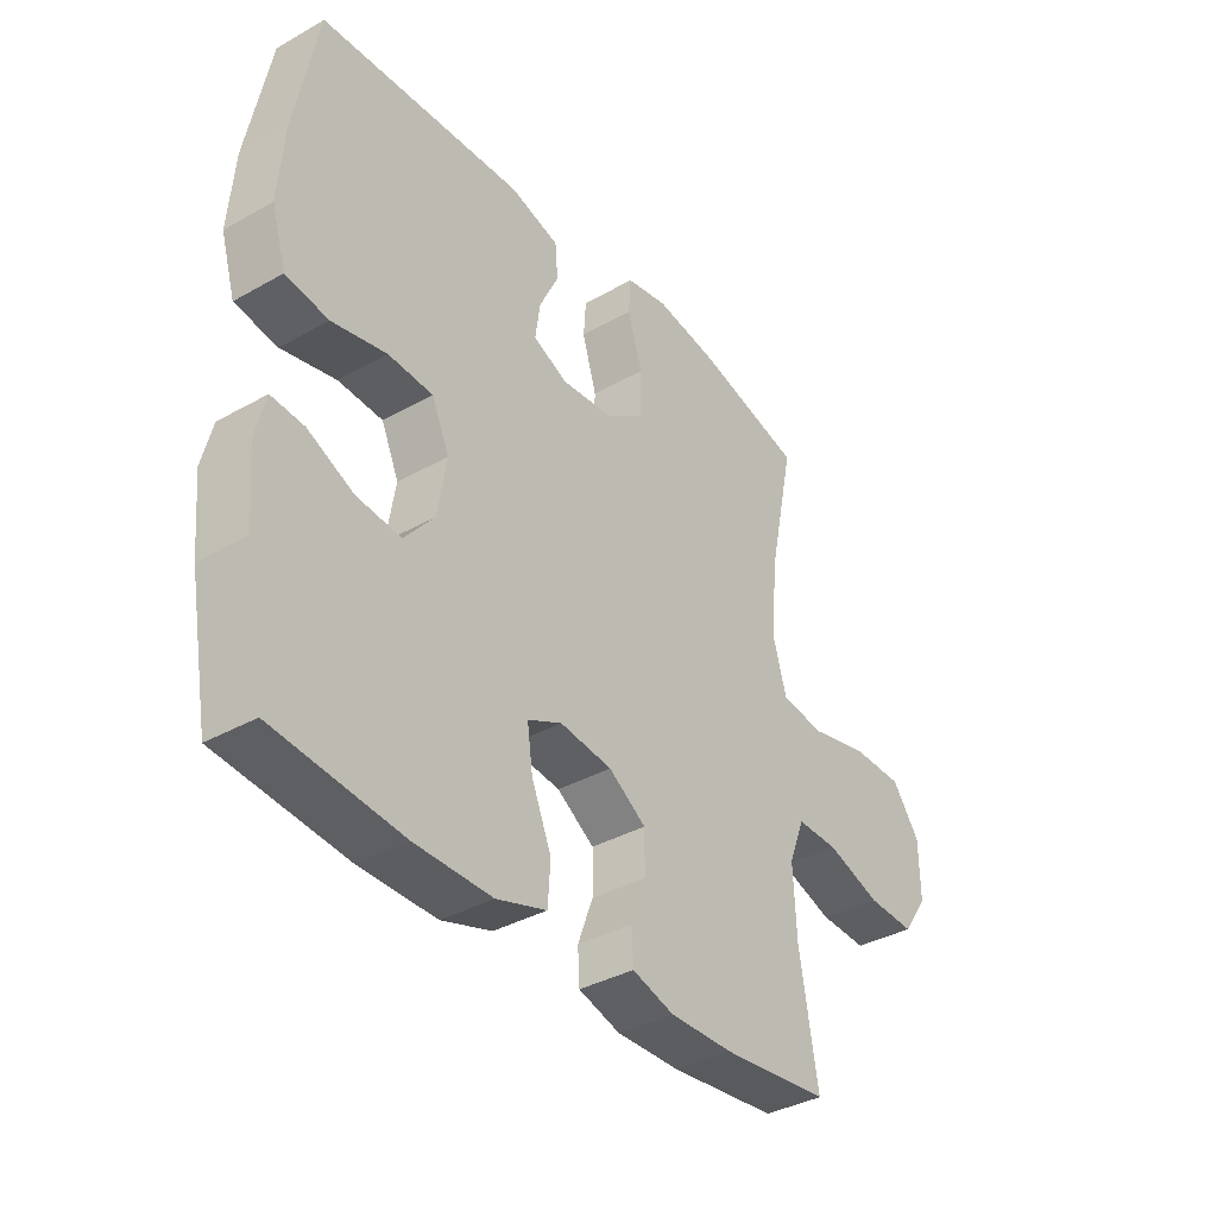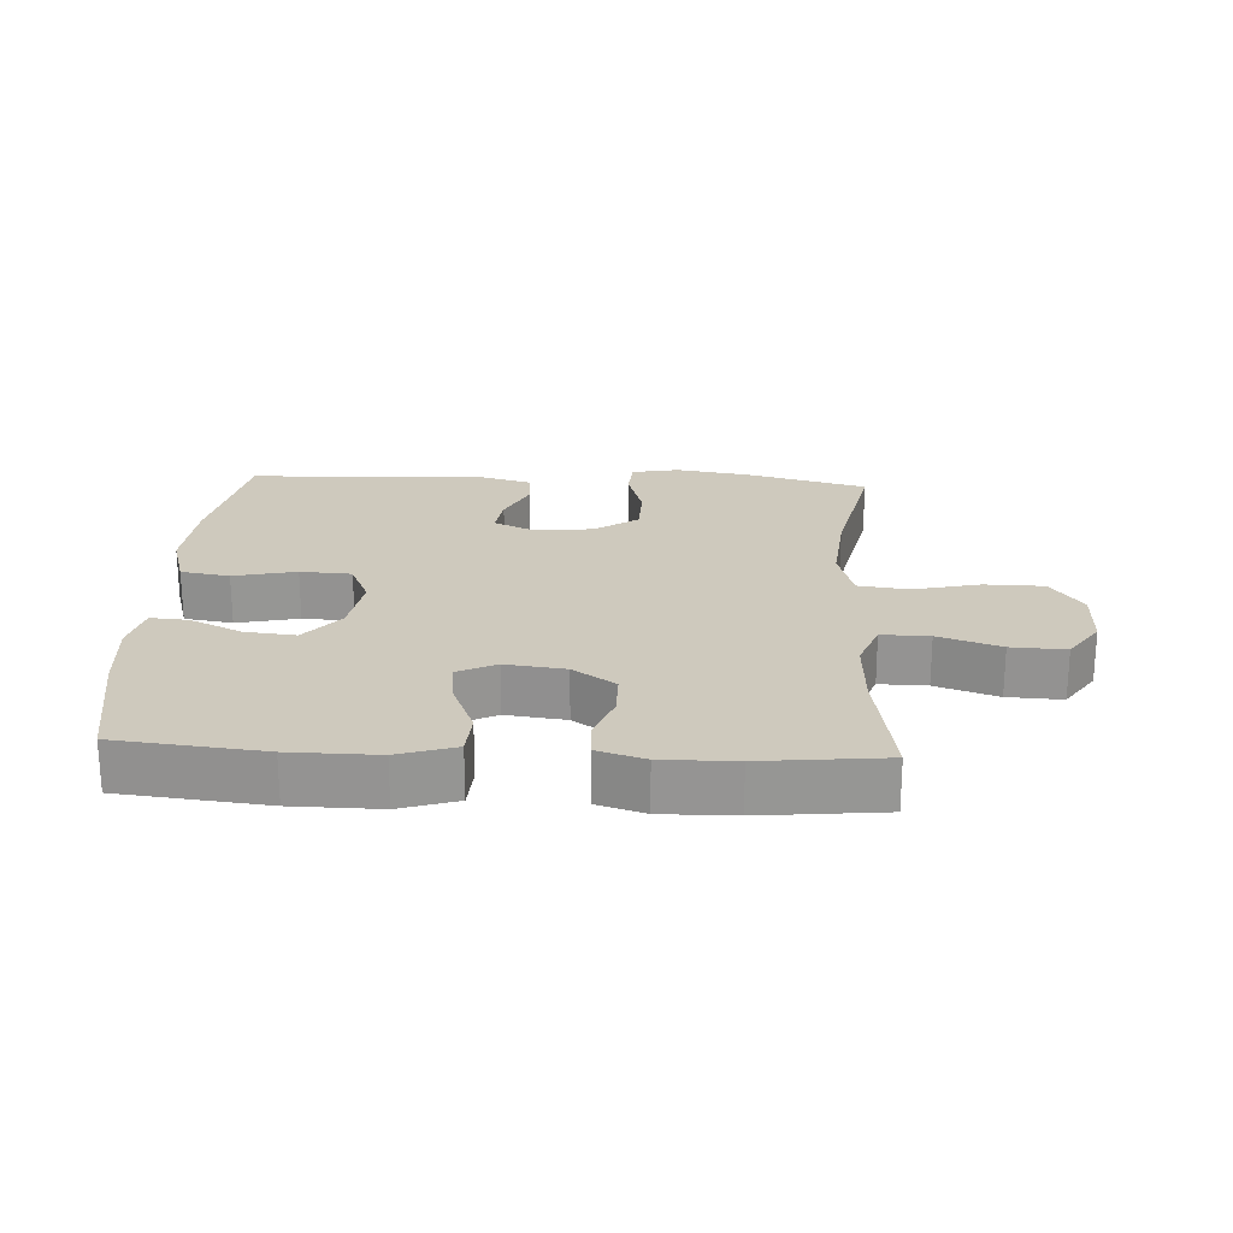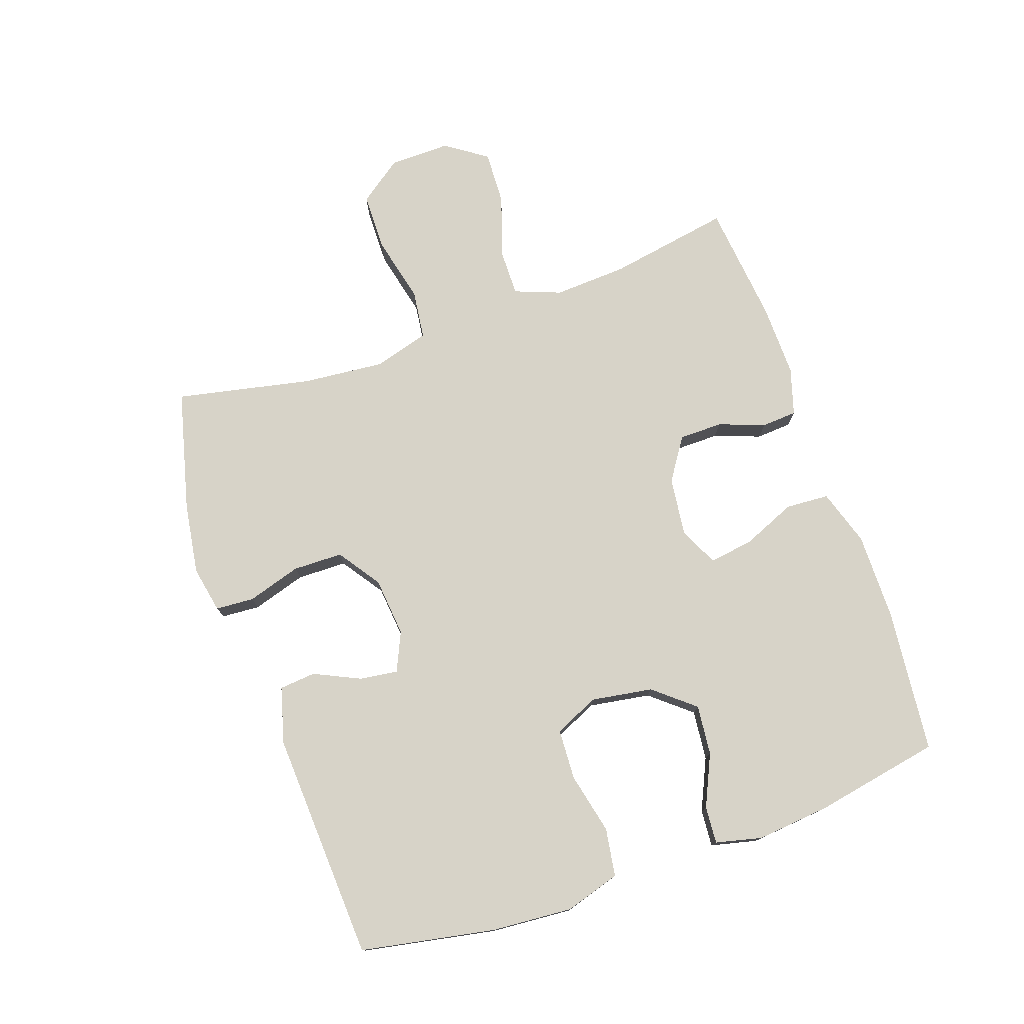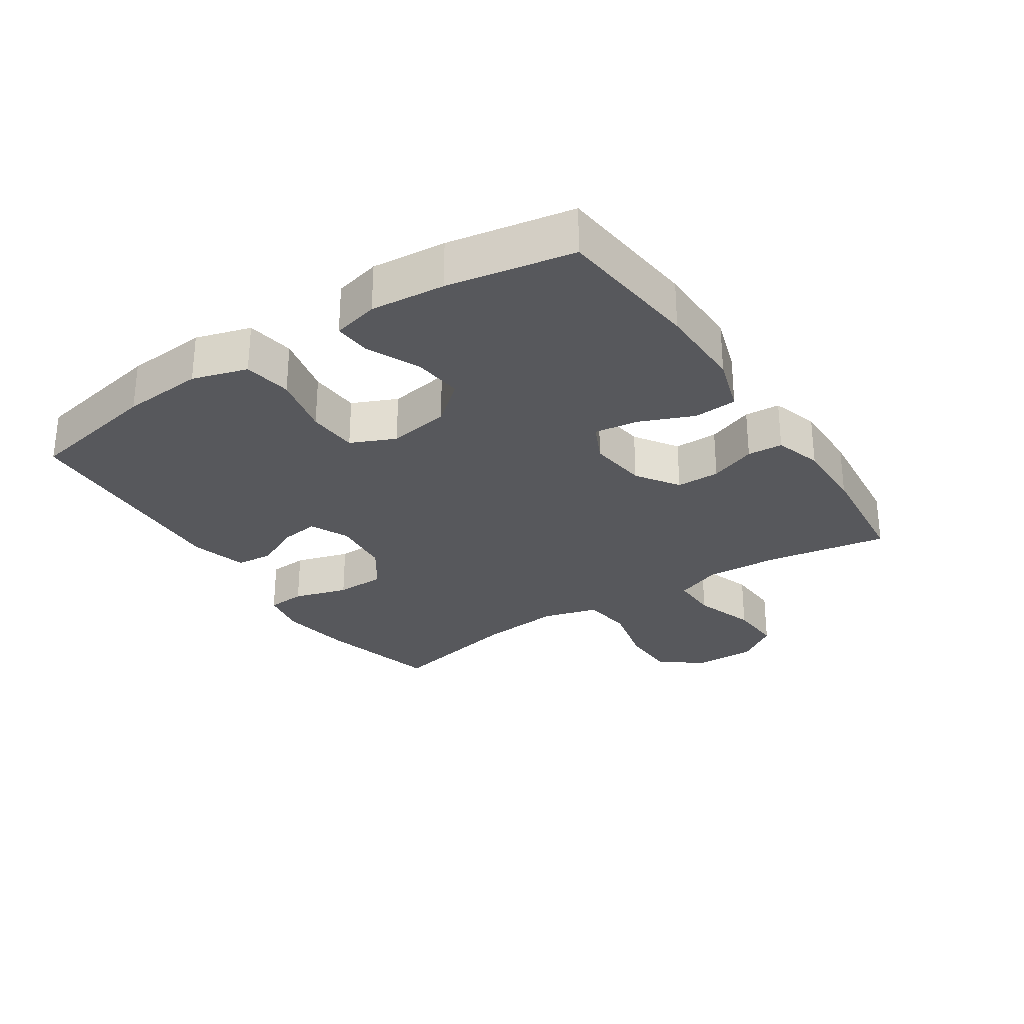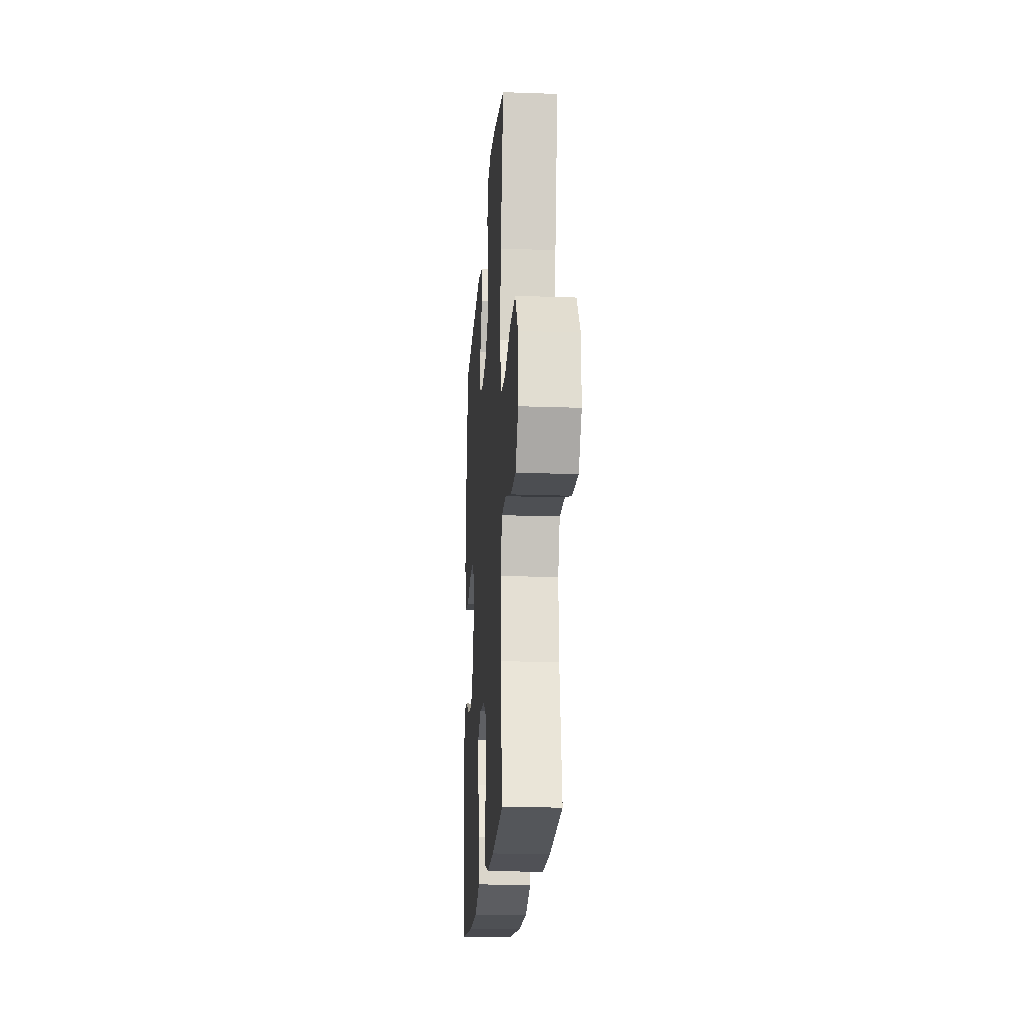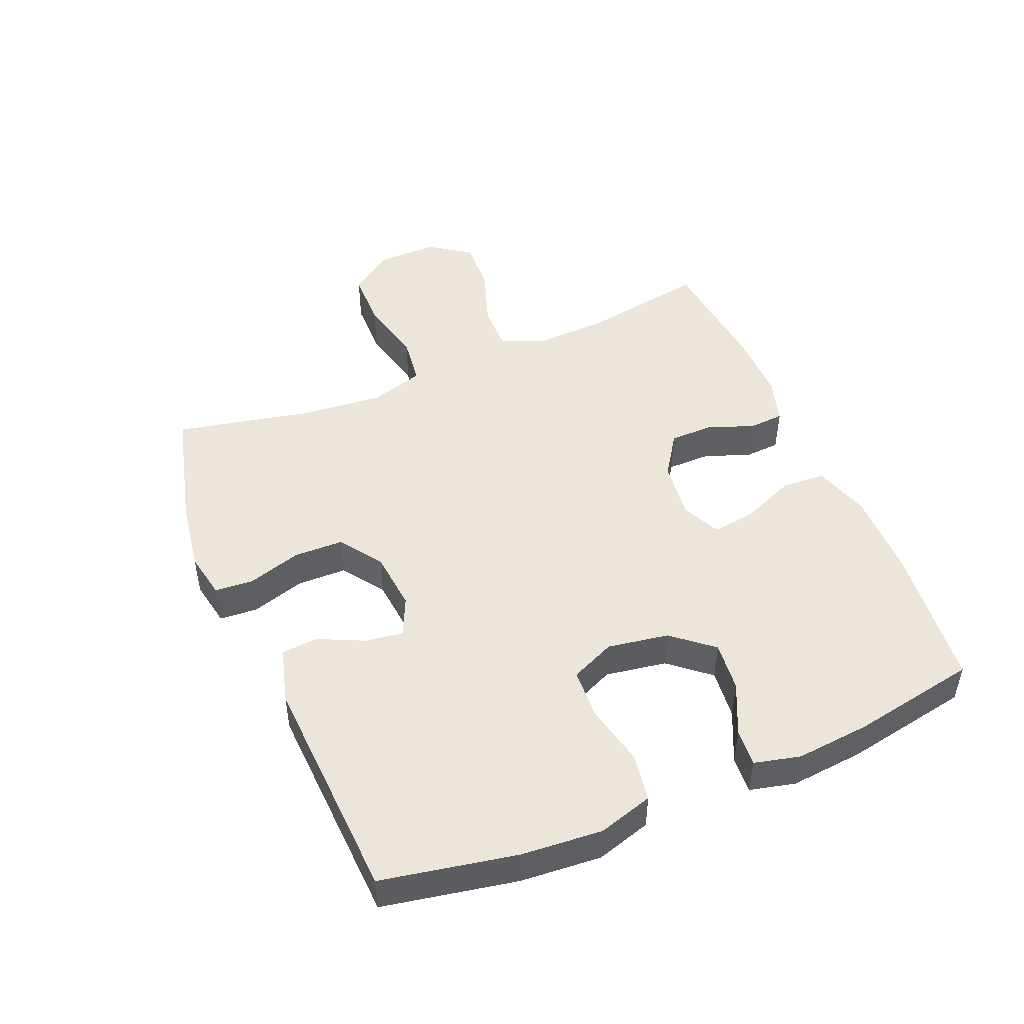
<metadata>
{"format":"obj","ext":"obj","renderer":"f3d","projection":"perspective","resolution":1024,"background":"white","views":[{"elev":-36.7,"azim":126.2,"up":"+Z"},{"elev":22.6,"azim":-177.0,"up":"+Y"},{"elev":76.7,"azim":70.6,"up":"+Y"},{"elev":-28.8,"azim":123.5,"up":"+Y"},{"elev":-19.6,"azim":-93.8,"up":"+Z"},{"elev":48.3,"azim":67.2,"up":"+Y"}]}
</metadata>
<code>
o path6688
v -0.4202 0.0375 0.282
v -0.4075 0.0375 0.1514
v -0.4328 0.0375 0.06358
v -0.5115 0.0375 0.05319
v -0.6163 0.0375 0.07797
v -0.7093 0.0375 0.07654
v -0.7591 0.0375 0.007626
v -0.7604 0.0375 -0.0896
v -0.7147 0.0375 -0.1558
v -0.6287 0.0375 -0.1518
v -0.531 0.0375 -0.1187
v -0.4557 0.0375 -0.1176
v -0.4274 0.0375 -0.1911
v -0.4331 0.0375 -0.3072
v -0.4663 0.0375 -0.5031
v -0.273 0.0375 -0.5233
v -0.1574 0.0375 -0.5248
v -0.08243 0.0375 -0.502
v -0.07902 0.0375 -0.4456
v -0.1065 0.0375 -0.3717
v -0.1061 0.0375 -0.3024
v -0.03881 0.0375 -0.2572
v 0.05538 0.0375 -0.2457
v 0.1169 0.0375 -0.2749
v 0.1071 0.0375 -0.3454
v 0.07124 0.0375 -0.4313
v 0.07571 0.0375 -0.5004
v 0.166 0.0375 -0.529
v 0.3043 0.0375 -0.5275
v 0.5356 0.0375 -0.5031
v 0.5724 0.0375 -0.3024
v 0.5834 0.0375 -0.1839
v 0.5655 0.0375 -0.1104
v 0.5063 0.0375 -0.115
v 0.4238 0.0375 -0.1533
v 0.344 0.0375 -0.1617
v 0.2899 0.0375 -0.09723
v 0.2739 0.0375 0.000603
v 0.3054 0.0375 0.07172
v 0.3859 0.0375 0.07613
v 0.4841 0.0375 0.0542
v 0.5607 0.0375 0.06641
v 0.5869 0.0375 0.1544
v 0.5768 0.0375 0.2841
v 0.5356 0.0375 0.4986
v 0.1699 0.0375 0.5159
v 0.08036 0.0375 0.4906
v 0.07532 0.0375 0.4323
v 0.1099 0.0375 0.3596
v 0.1185 0.0375 0.2983
v 0.05654 0.0375 0.2698
v -0.03783 0.0375 0.2787
v -0.1056 0.0375 0.3254
v -0.1074 0.0375 0.4049
v -0.08147 0.0375 0.4911
v -0.08578 0.0375 0.5524
v -0.1605 0.0375 0.5666
v -0.275 0.0375 0.5484
v -0.4663 0.0375 0.4986
v -0.4202 -0.0375 0.282
v -0.4075 -0.0375 0.1514
v -0.4328 -0.0375 0.06358
v -0.5115 -0.0375 0.05319
v -0.6163 -0.0375 0.07797
v -0.7093 -0.0375 0.07654
v -0.7591 -0.0375 0.007626
v -0.7604 -0.0375 -0.0896
v -0.7147 -0.0375 -0.1558
v -0.6287 -0.0375 -0.1518
v -0.531 -0.0375 -0.1187
v -0.4557 -0.0375 -0.1176
v -0.4274 -0.0375 -0.1911
v -0.4331 -0.0375 -0.3072
v -0.4663 -0.0375 -0.5031
v -0.273 -0.0375 -0.5233
v -0.1574 -0.0375 -0.5248
v -0.08243 -0.0375 -0.502
v -0.07902 -0.0375 -0.4456
v -0.1065 -0.0375 -0.3717
v -0.1061 -0.0375 -0.3024
v -0.03881 -0.0375 -0.2572
v 0.05538 -0.0375 -0.2457
v 0.1169 -0.0375 -0.2749
v 0.1071 -0.0375 -0.3454
v 0.07124 -0.0375 -0.4313
v 0.07571 -0.0375 -0.5004
v 0.166 -0.0375 -0.529
v 0.3043 -0.0375 -0.5275
v 0.5356 -0.0375 -0.5031
v 0.5724 -0.0375 -0.3024
v 0.5834 -0.0375 -0.1839
v 0.5655 -0.0375 -0.1104
v 0.5063 -0.0375 -0.115
v 0.4238 -0.0375 -0.1533
v 0.344 -0.0375 -0.1617
v 0.2899 -0.0375 -0.09723
v 0.2739 -0.0375 0.000603
v 0.3054 -0.0375 0.07172
v 0.3859 -0.0375 0.07613
v 0.4841 -0.0375 0.0542
v 0.5607 -0.0375 0.06641
v 0.5869 -0.0375 0.1544
v 0.5768 -0.0375 0.2841
v 0.5356 -0.0375 0.4986
v 0.1699 -0.0375 0.5159
v 0.08036 -0.0375 0.4906
v 0.07532 -0.0375 0.4323
v 0.1099 -0.0375 0.3596
v 0.1185 -0.0375 0.2983
v 0.05654 -0.0375 0.2698
v -0.03783 -0.0375 0.2787
v -0.1056 -0.0375 0.3254
v -0.1074 -0.0375 0.4049
v -0.08147 -0.0375 0.4911
v -0.08578 -0.0375 0.5524
v -0.1605 -0.0375 0.5666
v -0.275 -0.0375 0.5484
v -0.4663 -0.0375 0.4986
v 0.07571 0.0375 -0.5004
v 0.07571 0.0375 -0.5004
v 0.166 0.0375 -0.529
v 0.3043 0.0375 -0.5275
v -0.273 0.0375 -0.5233
v -0.1574 0.0375 -0.5248
v -0.08243 0.0375 -0.502
v -0.08243 0.0375 -0.502
v -0.4663 0.0375 -0.5031
v -0.4663 0.0375 -0.5031
v 0.5356 0.0375 -0.5031
v 0.5356 0.0375 -0.5031
v -0.07902 0.0375 -0.4456
v 0.07124 0.0375 -0.4313
v -0.1065 0.0375 -0.3717
v 0.1071 0.0375 -0.3454
v -0.4331 0.0375 -0.3072
v 0.5724 0.0375 -0.3024
v -0.1061 0.0375 -0.3024
v 0.1169 0.0375 -0.2749
v 0.1169 0.0375 -0.2749
v -0.4274 0.0375 -0.1911
v -0.03881 0.0375 -0.2572
v 0.5834 0.0375 -0.1839
v 0.05538 0.0375 -0.2457
v -0.4557 0.0375 -0.1176
v -0.4557 0.0375 -0.1176
v 0.4238 0.0375 -0.1533
v 0.344 0.0375 -0.1617
v 0.5655 0.0375 -0.1104
v 0.5655 0.0375 -0.1104
v 0.2899 0.0375 -0.09723
v -0.7604 0.0375 -0.0896
v -0.7147 0.0375 -0.1558
v -0.6287 0.0375 -0.1518
v 0.5063 0.0375 -0.115
v -0.531 0.0375 -0.1187
v 0.2739 0.0375 0.000603
v -0.7591 0.0375 0.007626
v 0.3054 0.0375 0.07172
v 0.3054 0.0375 0.07172
v -0.7093 0.0375 0.07654
v -0.6163 0.0375 0.07797
v -0.5115 0.0375 0.05319
v -0.4328 0.0375 0.06358
v -0.4328 0.0375 0.06358
v 0.3859 0.0375 0.07613
v 0.4841 0.0375 0.0542
v 0.5607 0.0375 0.06641
v 0.5607 0.0375 0.06641
v -0.4075 0.0375 0.1514
v 0.5869 0.0375 0.1544
v -0.4202 0.0375 0.282
v 0.5768 0.0375 0.2841
v 0.05654 0.0375 0.2698
v -0.03783 0.0375 0.2787
v 0.1185 0.0375 0.2983
v 0.1185 0.0375 0.2983
v -0.1056 0.0375 0.3254
v 0.1099 0.0375 0.3596
v -0.1074 0.0375 0.4049
v 0.07532 0.0375 0.4323
v -0.08147 0.0375 0.4911
v 0.08036 0.0375 0.4906
v 0.08036 0.0375 0.4906
v -0.4663 0.0375 0.4986
v -0.4663 0.0375 0.4986
v 0.5356 0.0375 0.4986
v 0.5356 0.0375 0.4986
v 0.1699 0.0375 0.5159
v -0.08578 0.0375 0.5524
v -0.08578 0.0375 0.5524
v -0.275 0.0375 0.5484
v -0.1605 0.0375 0.5666
v 0.07571 -0.0375 -0.5004
v 0.07571 -0.0375 -0.5004
v 0.166 -0.0375 -0.529
v 0.3043 -0.0375 -0.5275
v -0.273 -0.0375 -0.5233
v -0.1574 -0.0375 -0.5248
v -0.08243 -0.0375 -0.502
v -0.08243 -0.0375 -0.502
v -0.4663 -0.0375 -0.5031
v -0.4663 -0.0375 -0.5031
v 0.5356 -0.0375 -0.5031
v 0.5356 -0.0375 -0.5031
v -0.07902 -0.0375 -0.4456
v 0.07124 -0.0375 -0.4313
v -0.1065 -0.0375 -0.3717
v 0.1071 -0.0375 -0.3454
v -0.4331 -0.0375 -0.3072
v 0.5724 -0.0375 -0.3024
v -0.1061 -0.0375 -0.3024
v 0.1169 -0.0375 -0.2749
v 0.1169 -0.0375 -0.2749
v -0.4274 -0.0375 -0.1911
v -0.03881 -0.0375 -0.2572
v 0.5834 -0.0375 -0.1839
v 0.05538 -0.0375 -0.2457
v -0.4557 -0.0375 -0.1176
v -0.4557 -0.0375 -0.1176
v 0.4238 -0.0375 -0.1533
v 0.344 -0.0375 -0.1617
v 0.5655 -0.0375 -0.1104
v 0.5655 -0.0375 -0.1104
v 0.2899 -0.0375 -0.09723
v -0.7604 -0.0375 -0.0896
v -0.7147 -0.0375 -0.1558
v -0.6287 -0.0375 -0.1518
v 0.5063 -0.0375 -0.115
v -0.531 -0.0375 -0.1187
v 0.2739 -0.0375 0.000603
v -0.7591 -0.0375 0.007626
v 0.3054 -0.0375 0.07172
v 0.3054 -0.0375 0.07172
v -0.7093 -0.0375 0.07654
v -0.6163 -0.0375 0.07797
v -0.5115 -0.0375 0.05319
v -0.4328 -0.0375 0.06358
v -0.4328 -0.0375 0.06358
v 0.3859 -0.0375 0.07613
v 0.4841 -0.0375 0.0542
v 0.5607 -0.0375 0.06641
v 0.5607 -0.0375 0.06641
v -0.4075 -0.0375 0.1514
v 0.5869 -0.0375 0.1544
v -0.4202 -0.0375 0.282
v 0.5768 -0.0375 0.2841
v 0.05654 -0.0375 0.2698
v -0.03783 -0.0375 0.2787
v 0.1185 -0.0375 0.2983
v 0.1185 -0.0375 0.2983
v -0.1056 -0.0375 0.3254
v 0.1099 -0.0375 0.3596
v -0.1074 -0.0375 0.4049
v 0.07532 -0.0375 0.4323
v -0.08147 -0.0375 0.4911
v 0.08036 -0.0375 0.4906
v 0.08036 -0.0375 0.4906
v -0.4663 -0.0375 0.4986
v -0.4663 -0.0375 0.4986
v 0.5356 -0.0375 0.4986
v 0.5356 -0.0375 0.4986
v 0.1699 -0.0375 0.5159
v -0.08578 -0.0375 0.5524
v -0.08578 -0.0375 0.5524
v -0.275 -0.0375 0.5484
v -0.1605 -0.0375 0.5666
f 244 239 240
f 246 249 239
f 224 217 212
f 252 262 254
f 196 208 195
f 248 217 247
f 247 217 230
f 265 245 253
f 248 215 217
f 225 227 231
f 207 198 205
f 249 247 232
f 221 212 208
f 195 206 193
f 243 251 245
f 216 220 210
f 218 214 215
f 251 243 248
f 197 207 209
f 221 196 210
f 224 212 221
f 246 239 244
f 218 236 229
f 236 218 237
f 260 249 246
f 232 247 230
f 197 209 201
f 211 209 207
f 210 220 221
f 220 216 228
f 229 235 227
f 249 262 252
f 228 216 222
f 210 196 203
f 253 245 251
f 231 227 235
f 207 197 198
f 230 217 224
f 263 266 255
f 226 227 225
f 258 245 265
f 237 218 215
f 266 265 253
f 234 231 235
f 221 208 196
f 244 240 241
f 205 198 199
f 195 208 206
f 209 211 214
f 235 229 236
f 215 214 211
f 248 243 237
f 248 237 215
f 239 249 232
f 255 266 253
f 260 262 249
f 254 262 256
f 120 28 87 194
f 28 29 88 87
f 16 17 76 75
f 17 126 200 76
f 128 16 75 202
f 29 130 204 88
f 18 19 78 77
f 26 27 86 85
f 19 20 79 78
f 25 26 85 84
f 14 15 74 73
f 30 31 90 89
f 20 21 80 79
f 139 25 84 213
f 13 14 73 72
f 21 22 81 80
f 31 32 91 90
f 23 24 83 82
f 22 23 82 81
f 145 13 72 219
f 35 36 95 94
f 32 149 223 91
f 36 37 96 95
f 8 9 68 67
f 9 10 69 68
f 34 35 94 93
f 33 34 93 92
f 10 11 70 69
f 11 12 71 70
f 37 38 97 96
f 7 8 67 66
f 38 159 233 97
f 6 7 66 65
f 5 6 65 64
f 4 5 64 63
f 164 4 63 238
f 40 41 100 99
f 41 168 242 100
f 2 3 62 61
f 42 43 102 101
f 39 40 99 98
f 1 2 61 60
f 43 44 103 102
f 51 52 111 110
f 176 51 110 250
f 52 53 112 111
f 49 50 109 108
f 53 54 113 112
f 48 49 108 107
f 54 55 114 113
f 183 48 107 257
f 185 1 60 259
f 44 187 261 103
f 46 47 106 105
f 55 190 264 114
f 45 46 105 104
f 58 59 118 117
f 57 58 117 116
f 56 57 116 115
f 170 166 165
f 172 165 175
f 150 138 143
f 178 180 188
f 122 121 134
f 174 173 143
f 173 156 143
f 191 179 171
f 174 143 141
f 151 157 153
f 133 131 124
f 175 158 173
f 147 134 138
f 121 119 132
f 169 171 177
f 142 136 146
f 144 141 140
f 177 174 169
f 123 135 133
f 147 136 122
f 150 147 138
f 172 170 165
f 144 155 162
f 162 163 144
f 186 172 175
f 158 156 173
f 123 127 135
f 137 133 135
f 136 147 146
f 146 154 142
f 155 153 161
f 175 178 188
f 154 148 142
f 136 129 122
f 179 177 171
f 157 161 153
f 133 124 123
f 156 150 143
f 189 181 192
f 152 151 153
f 184 191 171
f 163 141 144
f 192 179 191
f 160 161 157
f 147 122 134
f 170 167 166
f 131 125 124
f 121 132 134
f 135 140 137
f 161 162 155
f 141 137 140
f 174 163 169
f 174 141 163
f 165 158 175
f 181 179 192
f 186 175 188
f 180 182 188

</code>
